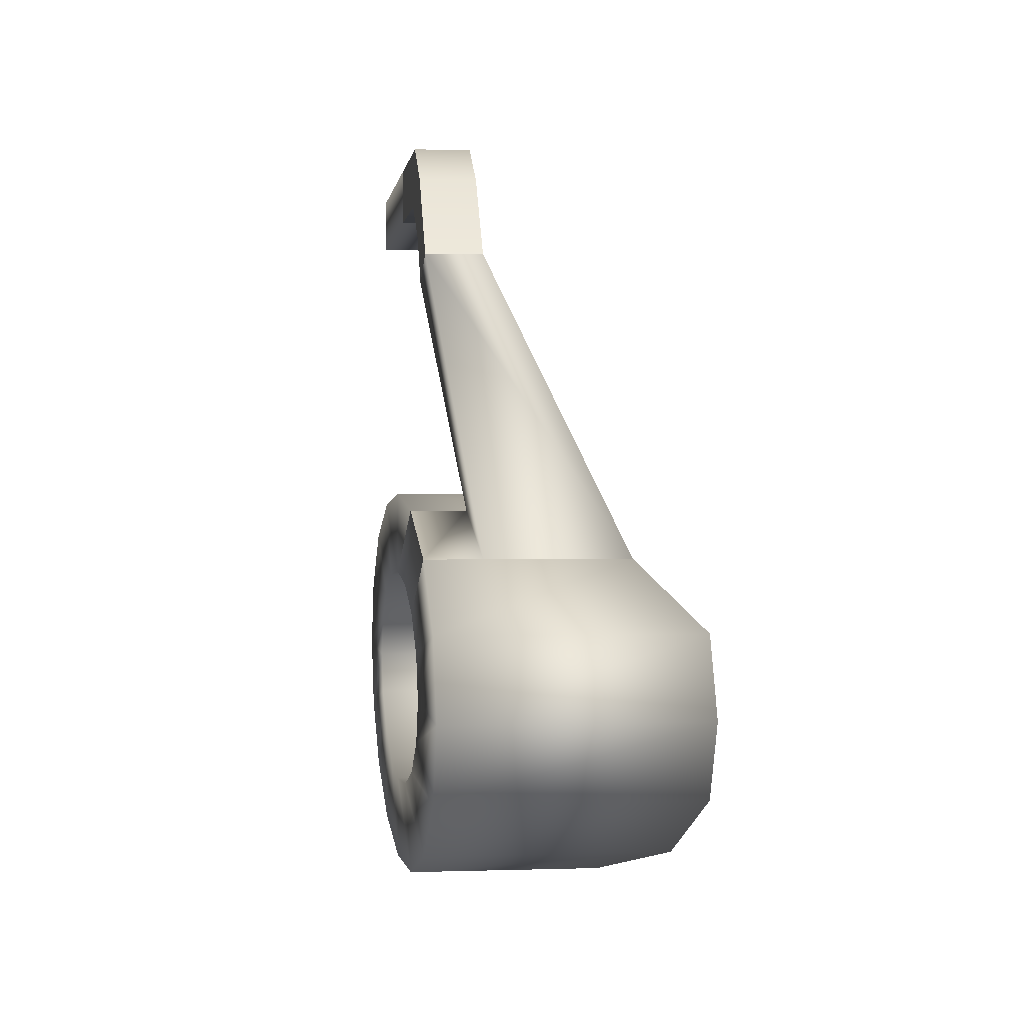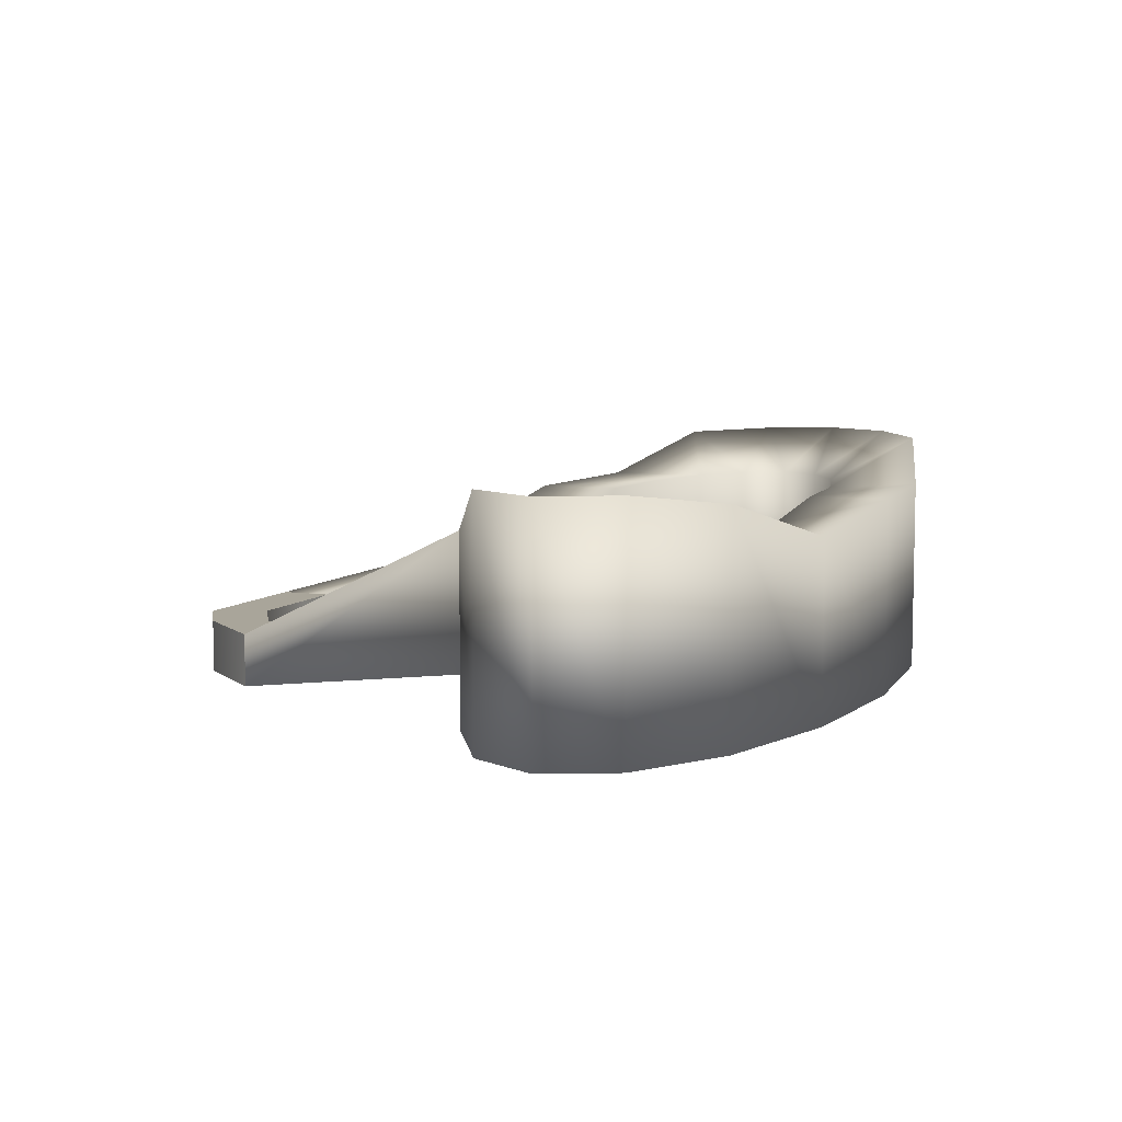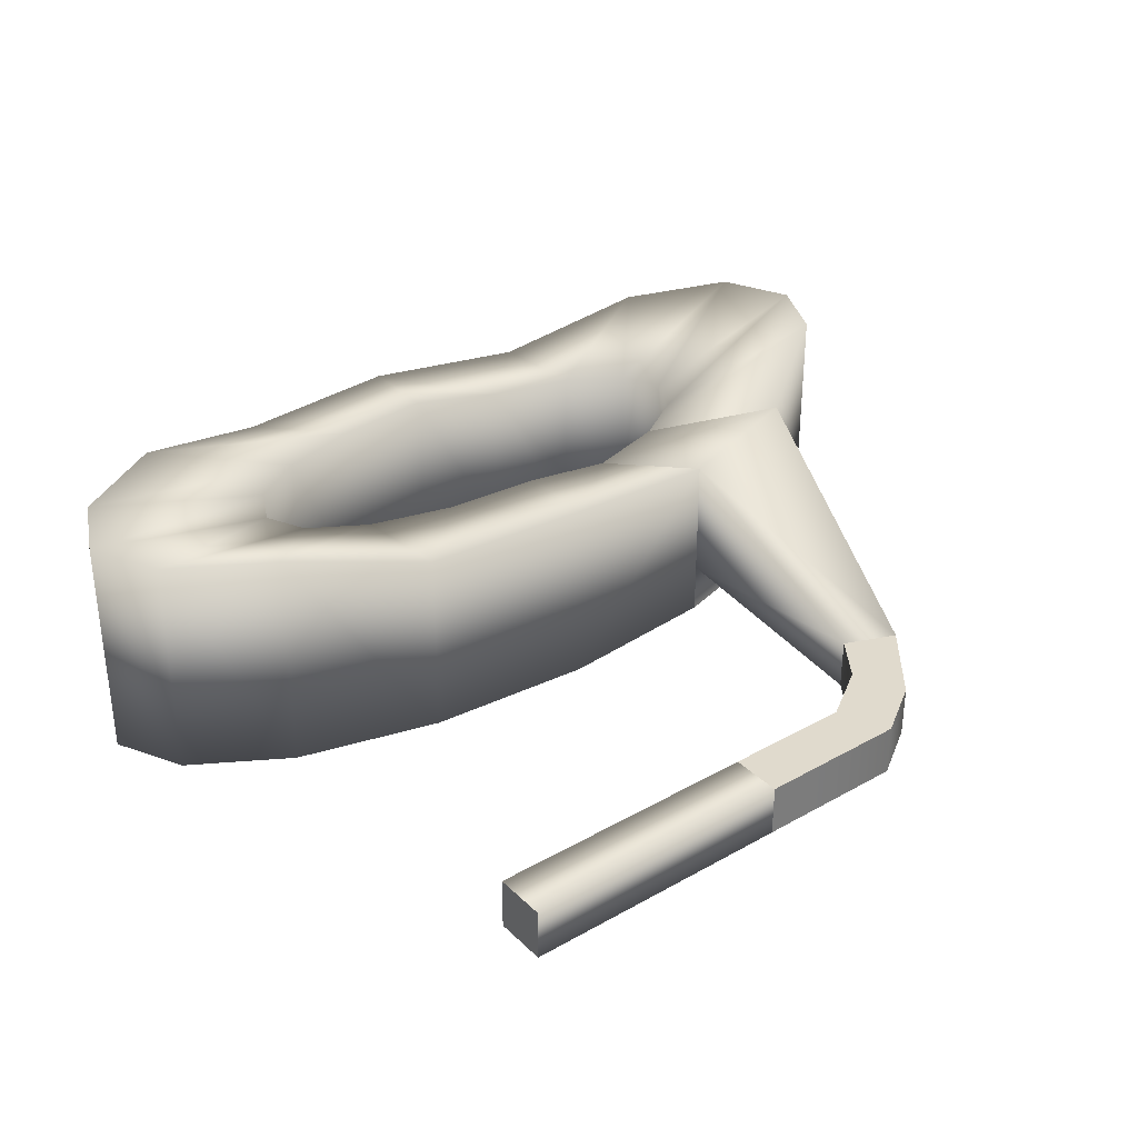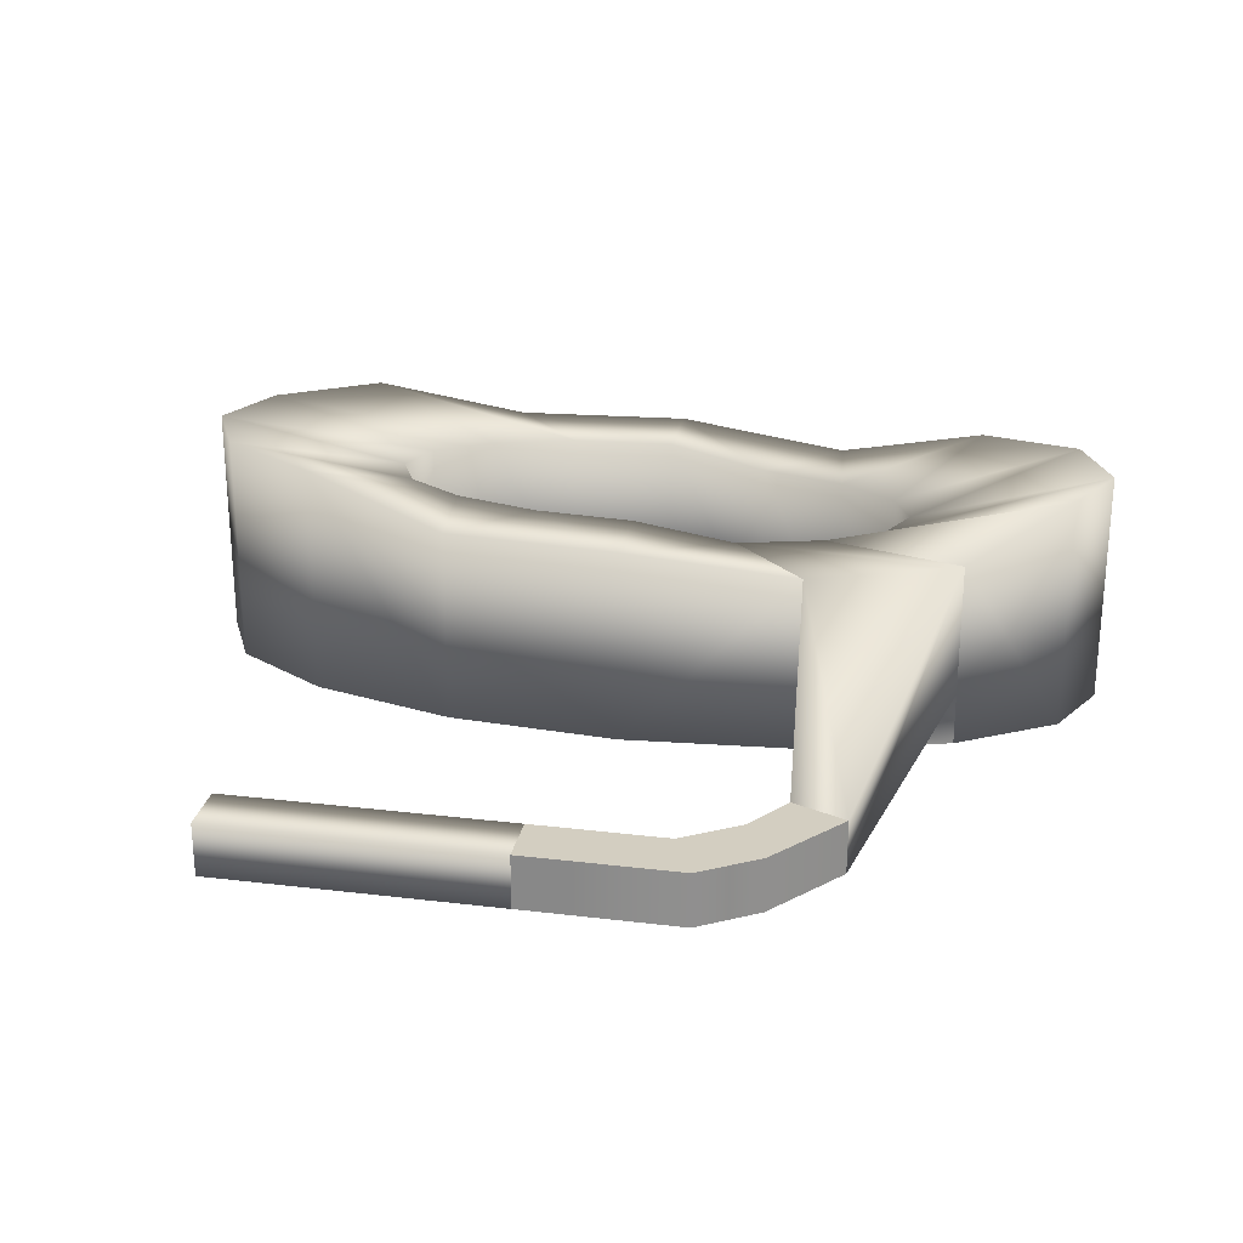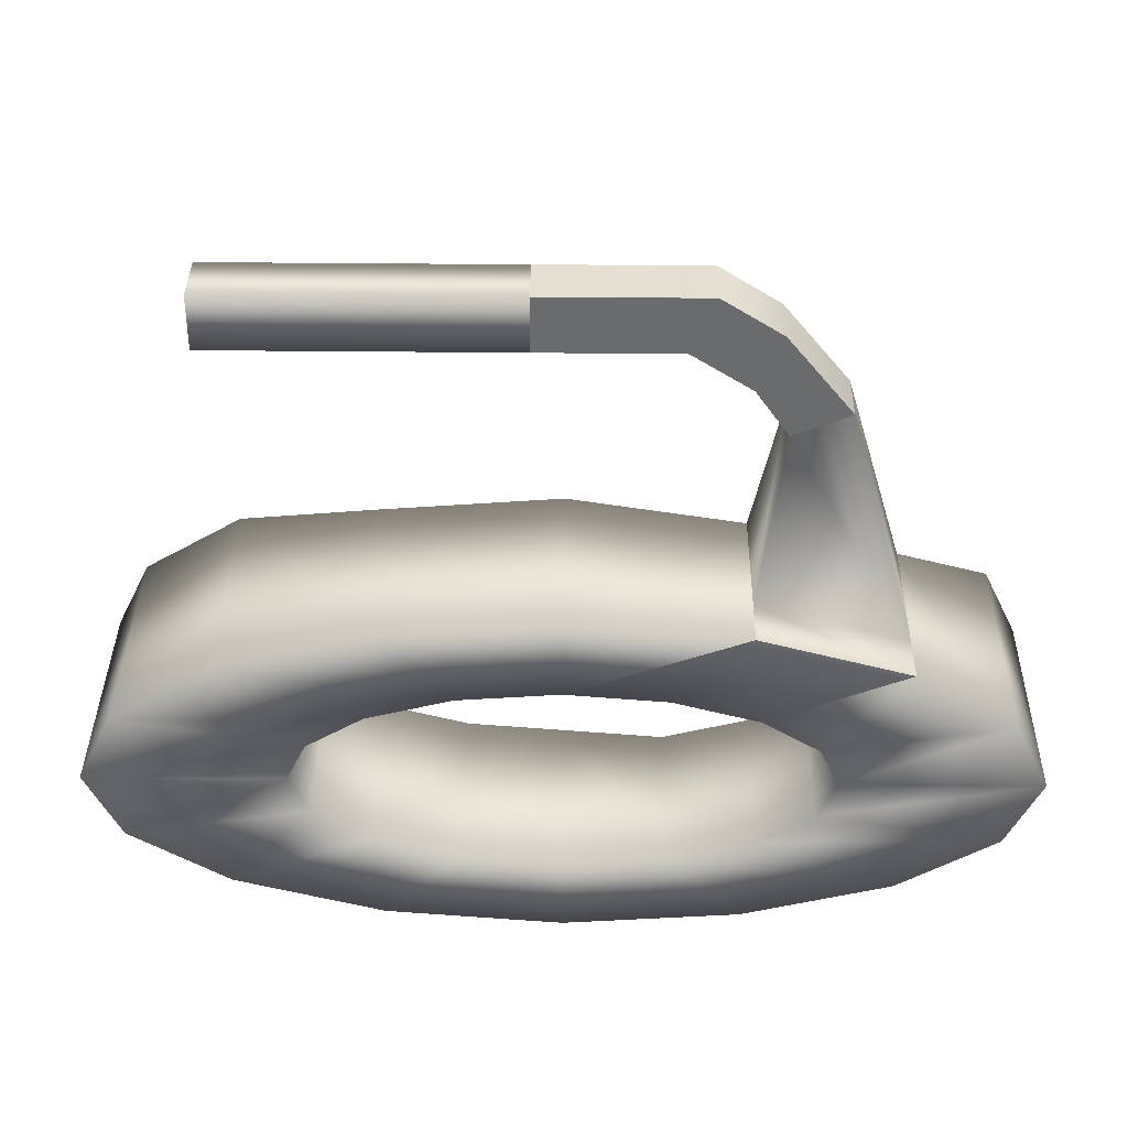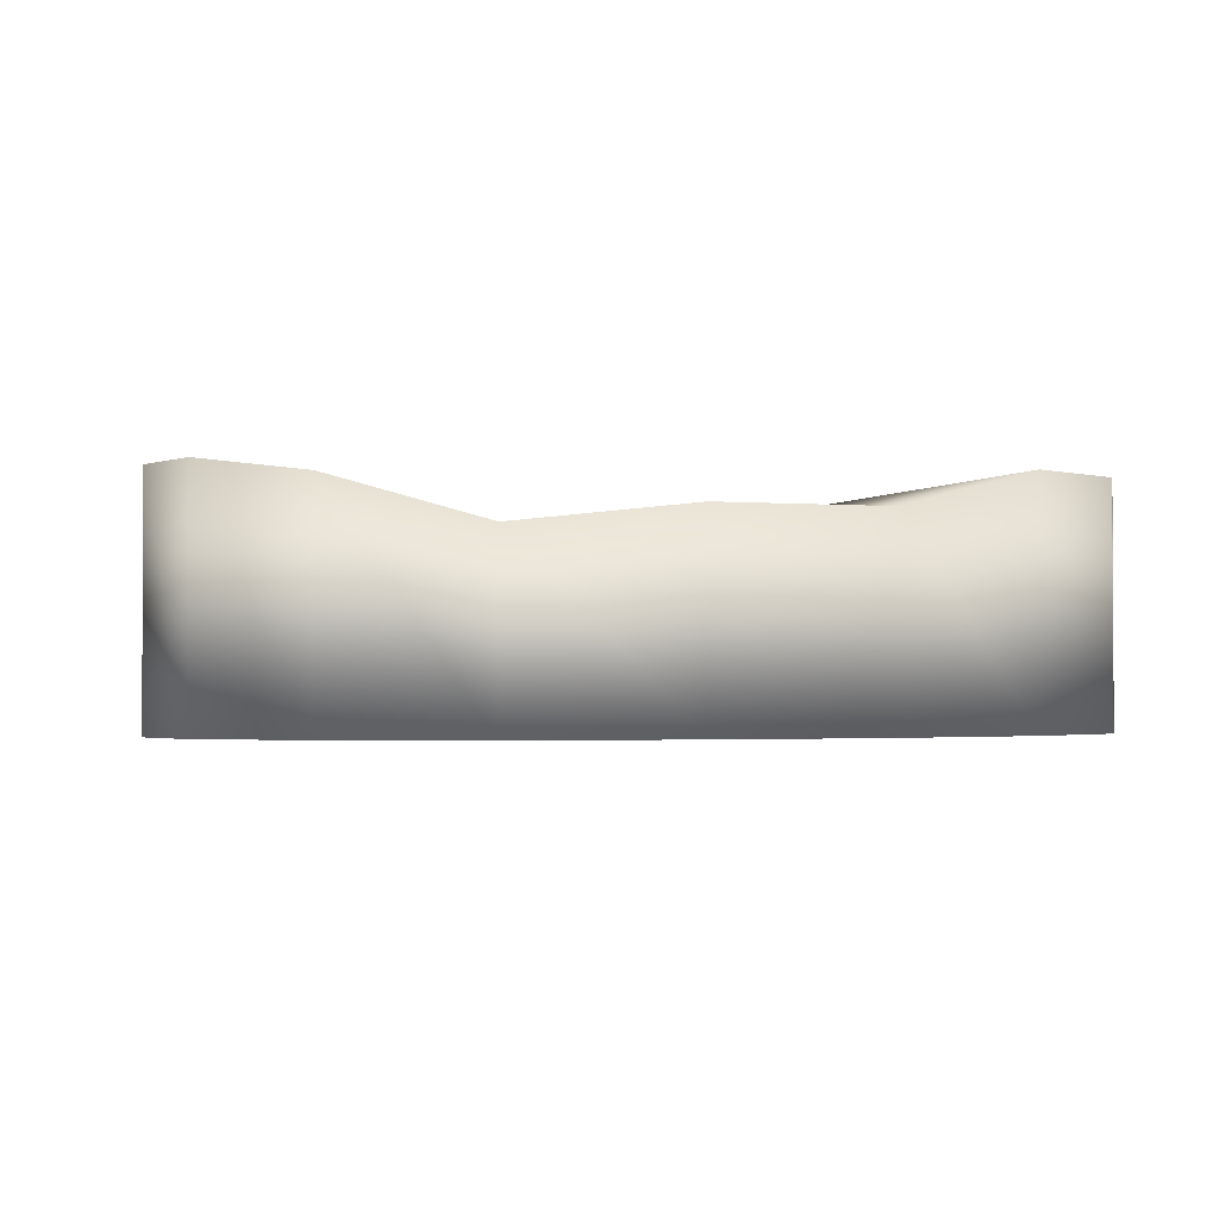
<metadata>
{"format":"obj","ext":"obj","renderer":"f3d","projection":"perspective","resolution":1024,"background":"white","views":[{"elev":1.1,"azim":83.0,"up":"+Z"},{"elev":7.5,"azim":113.1,"up":"+Y"},{"elev":33.1,"azim":-37.8,"up":"+Y"},{"elev":25.0,"azim":11.0,"up":"+Y"},{"elev":36.7,"azim":0.8,"up":"+Z"},{"elev":-1.7,"azim":166.6,"up":"+Y"}]}
</metadata>
<code>
o Cube1
v -1 0.3019 17.57
v -1 0.3019 19.57
v -1 2.302 17.57
v -1 2.302 19.57
v 1 0.3019 17.57
v 1 0.3019 19.57
v 1 2.302 17.57
v 1 2.302 19.57
v 4.811 0.3019 19.58
v 3.924 0.3019 17.58
v 3.924 2.302 17.58
v 4.811 2.302 19.58
v 6.959 0.3019 18.21
v 6.073 0.3019 16.21
v 6.073 2.302 16.21
v 6.959 2.302 18.21
v 9.271 0.3019 15.36
v 7.253 0.3019 14.52
v 7.253 2.302 14.52
v 9.271 2.302 15.36
v -11.62 0.3019 17.57
v -11.62 0.3019 19.57
v -11.62 2.302 19.57
v -11.62 2.302 17.57
v -11.62 0.3019 17.57
v -11.62 0.3019 19.57
v -11.62 2.302 19.57
v -11.62 2.302 17.57
v 17.09 8.872 0
v 15.79 8.895 2.679
v 1.507e-15 7.45 7
v -6.542 7.45 6.467
v -12.09 8.886 4.95
v -15.79 8.886 2.679
v -17.09 8.886 8.573e-16
v -15.79 8.886 -2.679
v -12.09 8.886 -4.95
v -6.542 7.45 -6.467
v -2.68e-15 7.45 -7
v 6.542 6.748 -6.467
v 12.09 8.358 -4.95
v 15.79 8.895 -2.679
v 17.09 0 0
v 15.79 0 2.679
v 1.507e-15 0 7
v -6.542 0 6.467
v -12.09 0 4.95
v -15.79 0 2.679
v -17.09 0 8.573e-16
v -15.79 0 -2.679
v -12.09 0 -4.95
v -6.542 0 -6.467
v -2.68e-15 0 -7
v 6.542 0 -6.467
v 12.09 0 -4.95
v 15.79 0 -2.679
v 9.768 6.748 0
v 9.024 6.748 1.531
v 1.058e-15 7.45 4
v -3.738 7.45 3.696
v -6.907 7.45 2.828
v -9.024 7.45 1.531
v -9.768 7.45 4.899e-16
v -9.024 7.45 -1.531
v -6.907 7.45 -2.828
v -3.738 7.45 -3.696
v -1.334e-15 7.45 -4
v 3.738 6.748 -3.696
v 6.907 6.748 -2.828
v 9.024 6.748 -1.531
v 9.768 0 0
v 9.024 0 1.531
v 6.907 0 2.828
v 3.738 0 3.696
v 1.058e-15 0 4
v -3.738 0 3.696
v -6.907 0 2.828
v -9.024 0 1.531
v -9.768 0 4.899e-16
v -9.024 0 -1.531
v -6.907 0 -2.828
v -3.738 0 -3.696
v -1.334e-15 0 -4
v 3.738 0 -3.696
v 6.907 0 -2.828
v 9.024 0 -1.531
v 12.09 7.046 4.95
v 6.542 6.748 6.467
v 12.09 0 4.95
v 12.09 0 4.95
v 6.542 0 6.467
v 6.542 0 6.467
v 6.907 2 2.828
v 6.907 6.748 2.828
v 3.738 2 3.696
v 3.738 6.748 3.696
v 6.542 6.748 6.467
v 12.09 7.046 4.95
v 6.907 6.748 2.828
v 3.738 6.748 3.696
v 12.09 2 4.95
v 6.542 2 6.467
v 6.542 0 6.467
v 12.09 0 4.95
g Cube1_default
f 2 6 8 4
f 3 7 5 1
f 6 9 12 8
f 7 11 10 5
f 9 13 16 12
f 11 15 14 10
f 13 17 20 16
f 15 19 18 14
f 1 21 24 3
f 2 22 21 1
f 3 24 23 4
f 4 23 22 2
f 17 101 98 20
f 18 102 101 17
f 19 97 102 18
f 20 98 97 19
f 22 23 27 26
f 23 24 28 27
f 24 21 25 28
f 26 25 21 22
f 26 27 28 25
f 29 43 56 42
f 29 57 58 30
f 30 44 43 29
f 30 58 94 87
f 31 59 60 32
f 31 88 96 59
f 32 46 45 31
f 32 60 61 33
f 33 47 46 32
f 33 61 62 34
f 34 48 47 33
f 34 62 63 35
f 35 49 48 34
f 35 63 64 36
f 36 50 49 35
f 36 64 65 37
f 37 51 50 36
f 37 65 66 38
f 38 52 51 37
f 38 66 67 39
f 39 53 52 38
f 39 67 68 40
f 40 54 53 39
f 40 68 69 41
f 41 55 54 40
f 41 69 70 42
f 42 56 55 41
f 42 70 57 29
f 43 71 86 56
f 44 72 71 43
f 45 91 88 31
f 46 76 75 45
f 47 77 76 46
f 48 78 77 47
f 49 79 78 48
f 50 80 79 49
f 51 81 80 50
f 52 82 81 51
f 53 83 82 52
f 54 84 83 53
f 55 85 84 54
f 56 86 85 55
f 57 71 72 58
f 58 72 73 93 94
f 59 75 76 60
f 59 96 95 74 75
f 60 76 77 61
f 61 77 78 62
f 62 78 79 63
f 63 79 80 64
f 64 80 81 65
f 65 81 82 66
f 66 82 83 67
f 67 83 84 68
f 68 84 85 69
f 69 85 86 70
f 70 86 71 57
f 73 90 92 74
f 74 95 93 73
f 75 74 92 91 45
f 87 89 44 30
f 87 101 104 89
f 88 97 100 96
f 89 90 73 72 44
f 89 104 90
f 90 104 103 92
f 91 103 102 88
f 92 103 91
f 93 99 94
f 94 99 98 87
f 95 100 99 93
f 96 100 95
f 98 99 100 97
f 101 87 98
f 102 97 88
f 102 103 104 101
f 1 5 6 2
f 4 8 7 3
f 5 10 9 6
f 8 12 11 7
f 10 14 13 9
f 12 16 15 11
f 14 18 17 13
f 16 20 19 15

</code>
